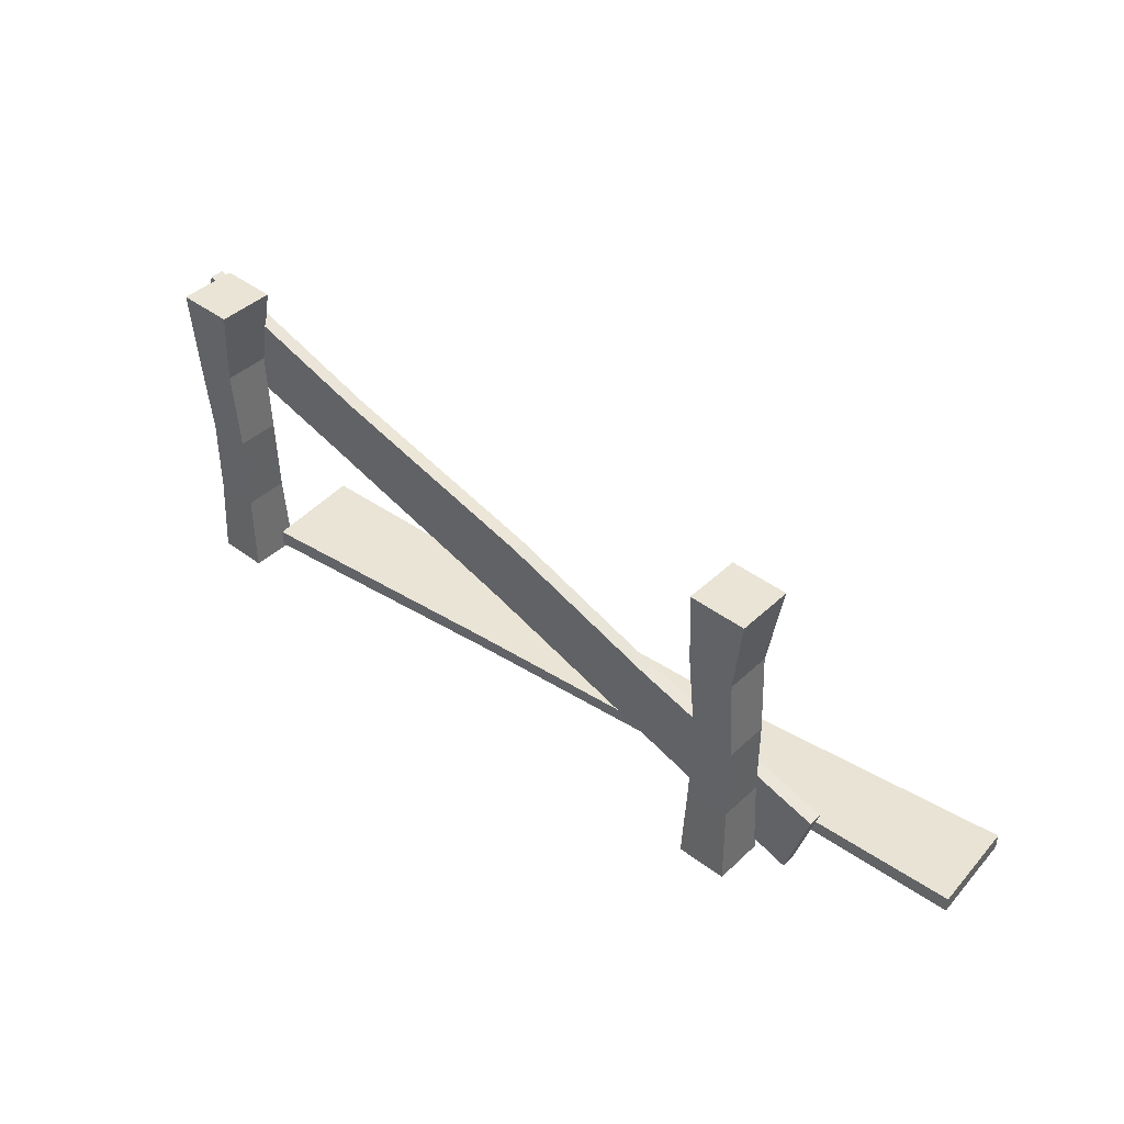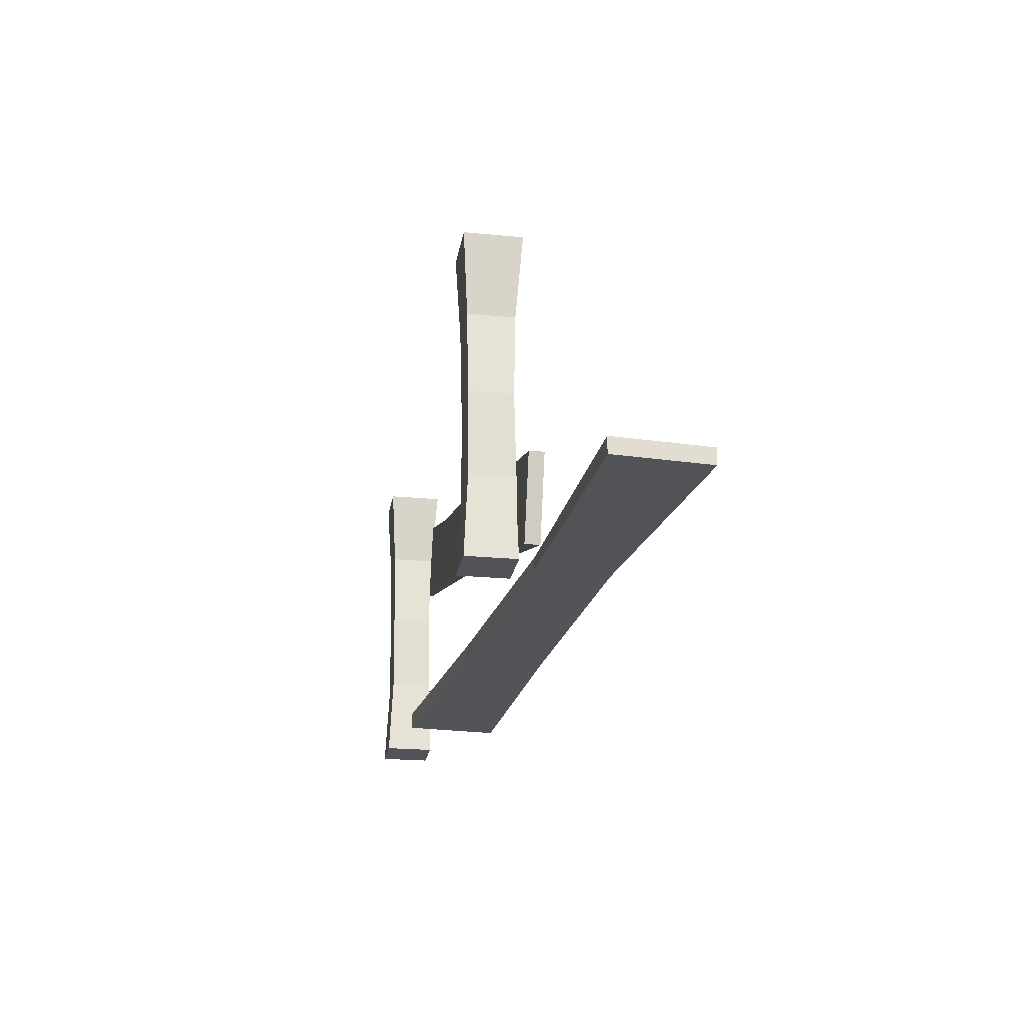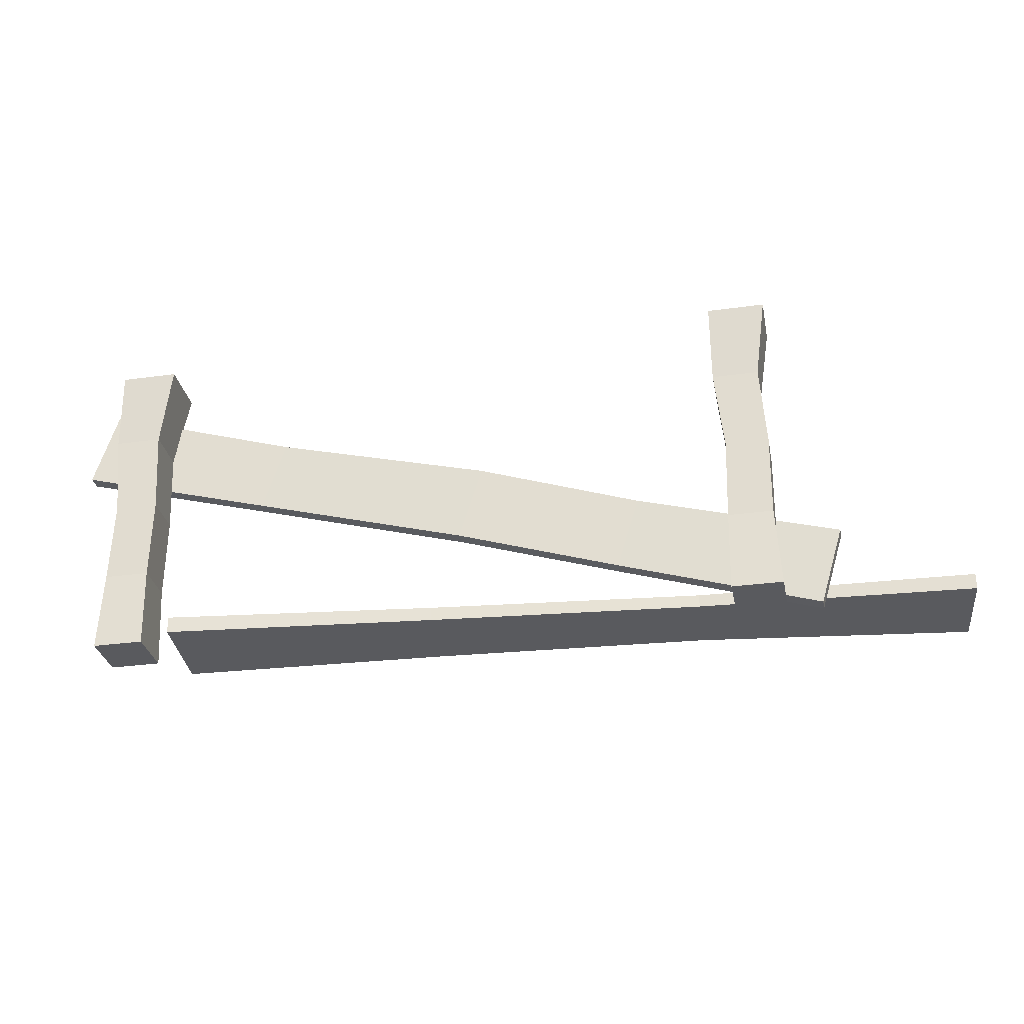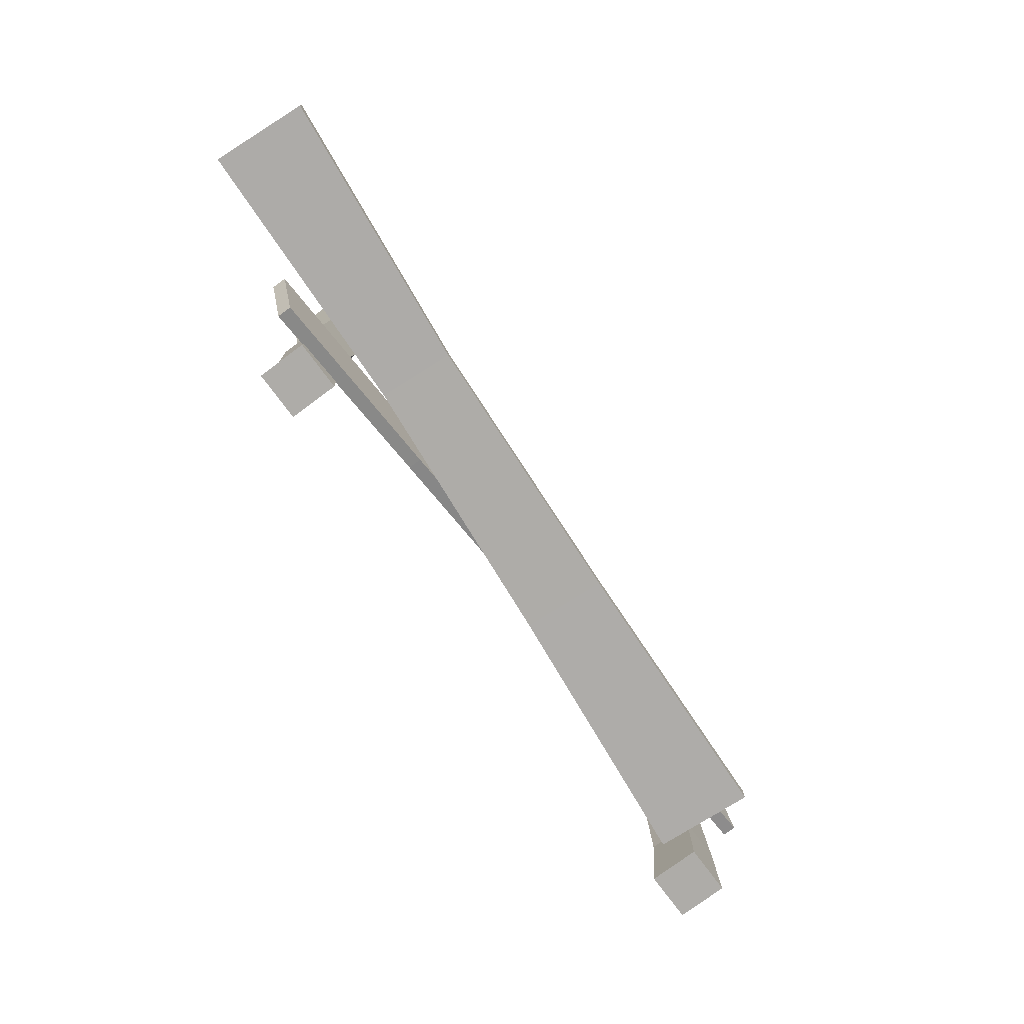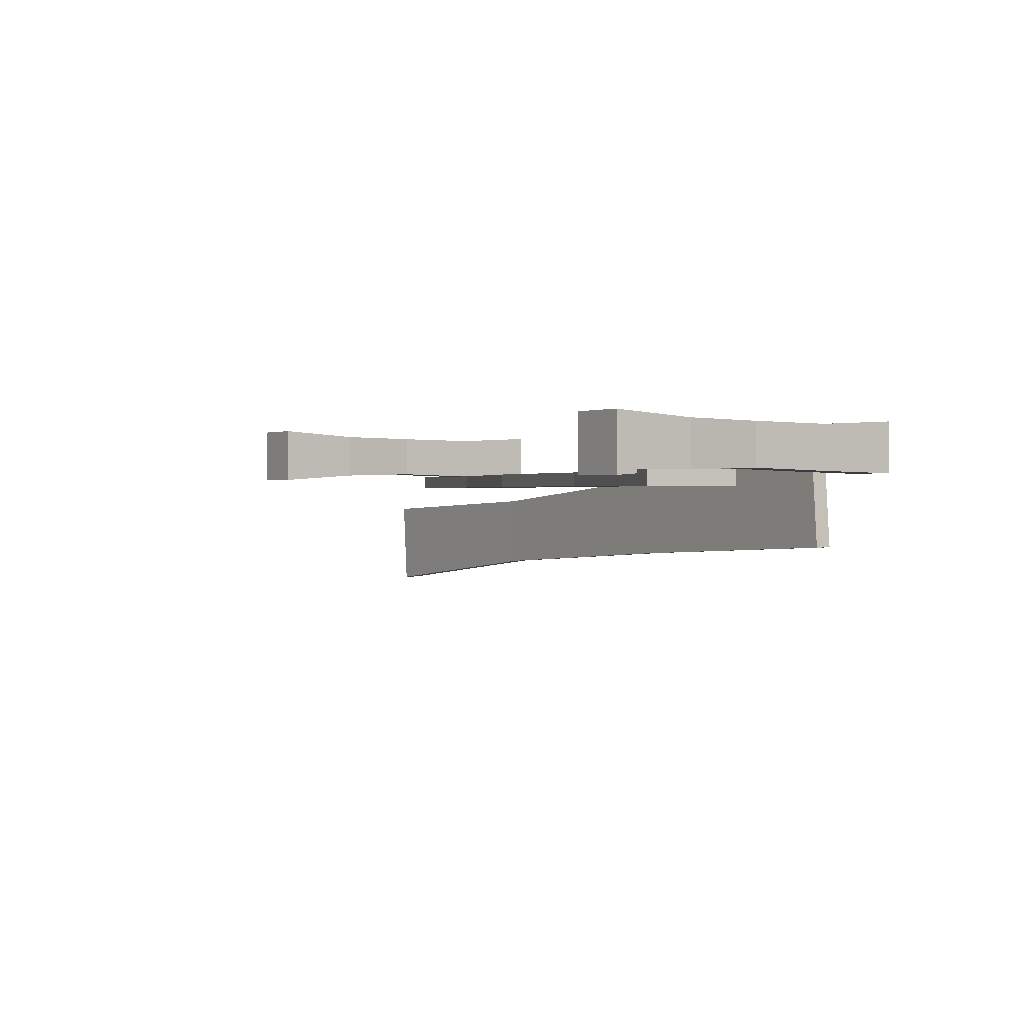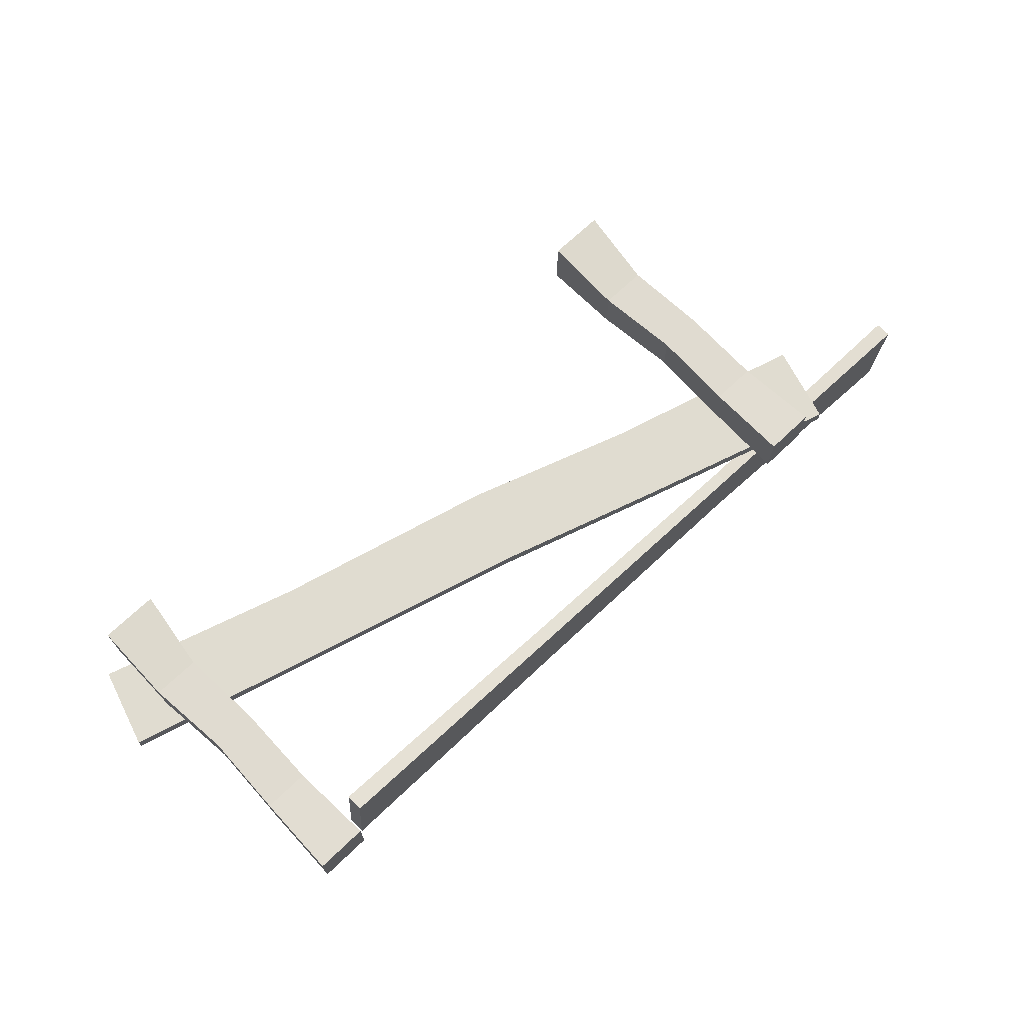
<metadata>
{"format":"obj","ext":"obj","renderer":"f3d","projection":"perspective","resolution":1024,"background":"white","views":[{"elev":42.5,"azim":42.0,"up":"+Y"},{"elev":-22.7,"azim":80.6,"up":"+Y"},{"elev":-31.3,"azim":11.1,"up":"+Y"},{"elev":-76.8,"azim":126.6,"up":"+Y"},{"elev":0.6,"azim":-123.0,"up":"+Z"},{"elev":69.6,"azim":-43.7,"up":"+Z"}]}
</metadata>
<code>
o Cube.011_Cube.016
v 2.709 0.1611 -0.138
v 2.665 0.1611 -0.7059
v 2.709 0.2591 -0.138
v 2.665 0.2591 -0.7059
v -2.269 0.1588 0.2615
v -2.315 0.1588 -0.333
v -2.269 0.2614 0.2615
v -2.315 0.2614 -0.333
v -0.6128 0.2532 0.08536
v 1.045 0.2491 -0.06751
v 1.01 0.2491 -0.519
v -0.6516 0.2532 -0.4144
v 1.045 0.1712 -0.06751
v -0.6128 0.167 0.08536
v -0.6516 0.167 -0.4144
v 1.01 0.1712 -0.519
v -2.846 1.946 0.03258
v -2.99 1.466 0.03258
v -2.846 1.946 0.1188
v -2.99 1.466 0.1188
v 1.937 0.5085 0.03258
v 1.793 0.02853 0.03258
v 1.937 0.5085 0.1188
v 1.793 0.02853 0.1188
v 0.7102 0.8613 0.1162
v -0.2909 1.206 0.1179
v -1.629 1.561 0.1156
v -1.762 1.117 0.1156
v -0.4319 0.7369 0.1179
v 0.5747 0.4104 0.1162
v -1.629 1.561 0.03581
v -0.2909 1.206 0.03354
v 0.7102 0.8613 0.03519
v 0.5747 0.4104 0.03519
v -0.4319 0.7369 0.03354
v -1.762 1.117 0.03581
v 1.58 0.02441 0.1104
v 1.601 2.031 0.08883
v 1.58 0.02441 0.4158
v 1.601 2.031 0.4373
v 1.274 0.02441 0.1104
v 1.253 2.031 0.08883
v 1.274 0.02441 0.4158
v 1.253 2.031 0.4373
v 1.554 0.5262 0.121
v 1.562 1.028 0.1355
v 1.531 1.536 0.1227
v 1.531 1.536 0.4035
v 1.562 1.028 0.3976
v 1.554 0.5262 0.3913
v 1.25 1.536 0.4035
v 1.3 1.028 0.3976
v 1.284 0.5262 0.3913
v 1.25 1.536 0.1227
v 1.3 1.028 0.1355
v 1.284 0.5262 0.121
v -2.368 0.02441 0.1104
v -2.346 2.031 0.08883
v -2.368 0.02441 0.4158
v -2.346 2.031 0.4374
v -2.673 0.02441 0.1104
v -2.695 2.031 0.08883
v -2.673 0.02441 0.4158
v -2.695 2.031 0.4374
v -2.394 0.5262 0.121
v -2.385 1.028 0.1355
v -2.417 1.536 0.1227
v -2.417 1.536 0.4035
v -2.385 1.028 0.3976
v -2.394 0.5262 0.3913
v -2.698 1.536 0.4035
v -2.647 1.028 0.3976
v -2.664 0.5262 0.3913
v -2.698 1.536 0.1227
v -2.647 1.028 0.1355
v -2.664 0.5262 0.121
f 1 2 4 3
f 9 12 8 7
f 7 8 6 5
f 13 16 2 1
f 9 7 5 14
f 11 4 2 16
f 8 12 15 6
f 12 11 16 15
f 3 10 13 1
f 10 9 14 13
f 5 6 15 14
f 14 15 16 13
f 3 4 11 10
f 10 11 12 9
f 17 18 20 19
f 25 30 24 23
f 23 24 22 21
f 31 36 18 17
f 25 23 21 33
f 28 20 18 36
f 24 30 34 22
f 30 29 35 34
f 29 28 36 35
f 19 27 31 17
f 27 26 32 31
f 26 25 33 32
f 21 22 34 33
f 33 34 35 32
f 32 35 36 31
f 19 20 28 27
f 27 28 29 26
f 26 29 30 25
f 47 38 40 48
f 48 40 44 51
f 51 44 42 54
f 54 42 38 47
f 39 43 41 37
f 44 40 38 42
f 41 56 45 37
f 56 55 46 45
f 55 54 47 46
f 43 53 56 41
f 53 52 55 56
f 52 51 54 55
f 39 50 53 43
f 50 49 52 53
f 49 48 51 52
f 37 45 50 39
f 45 46 49 50
f 46 47 48 49
f 67 58 60 68
f 68 60 64 71
f 71 64 62 74
f 74 62 58 67
f 59 63 61 57
f 64 60 58 62
f 61 76 65 57
f 76 75 66 65
f 75 74 67 66
f 63 73 76 61
f 73 72 75 76
f 72 71 74 75
f 59 70 73 63
f 70 69 72 73
f 69 68 71 72
f 57 65 70 59
f 65 66 69 70
f 66 67 68 69

</code>
